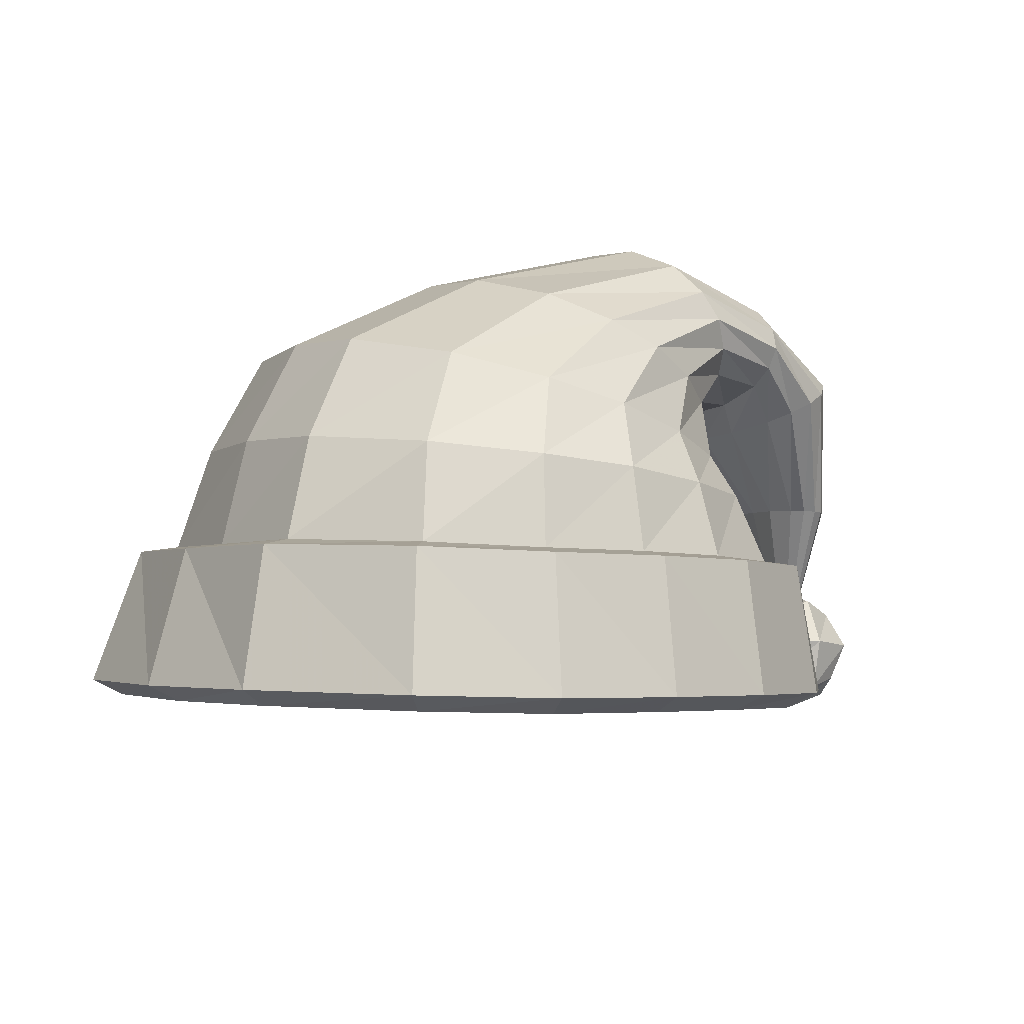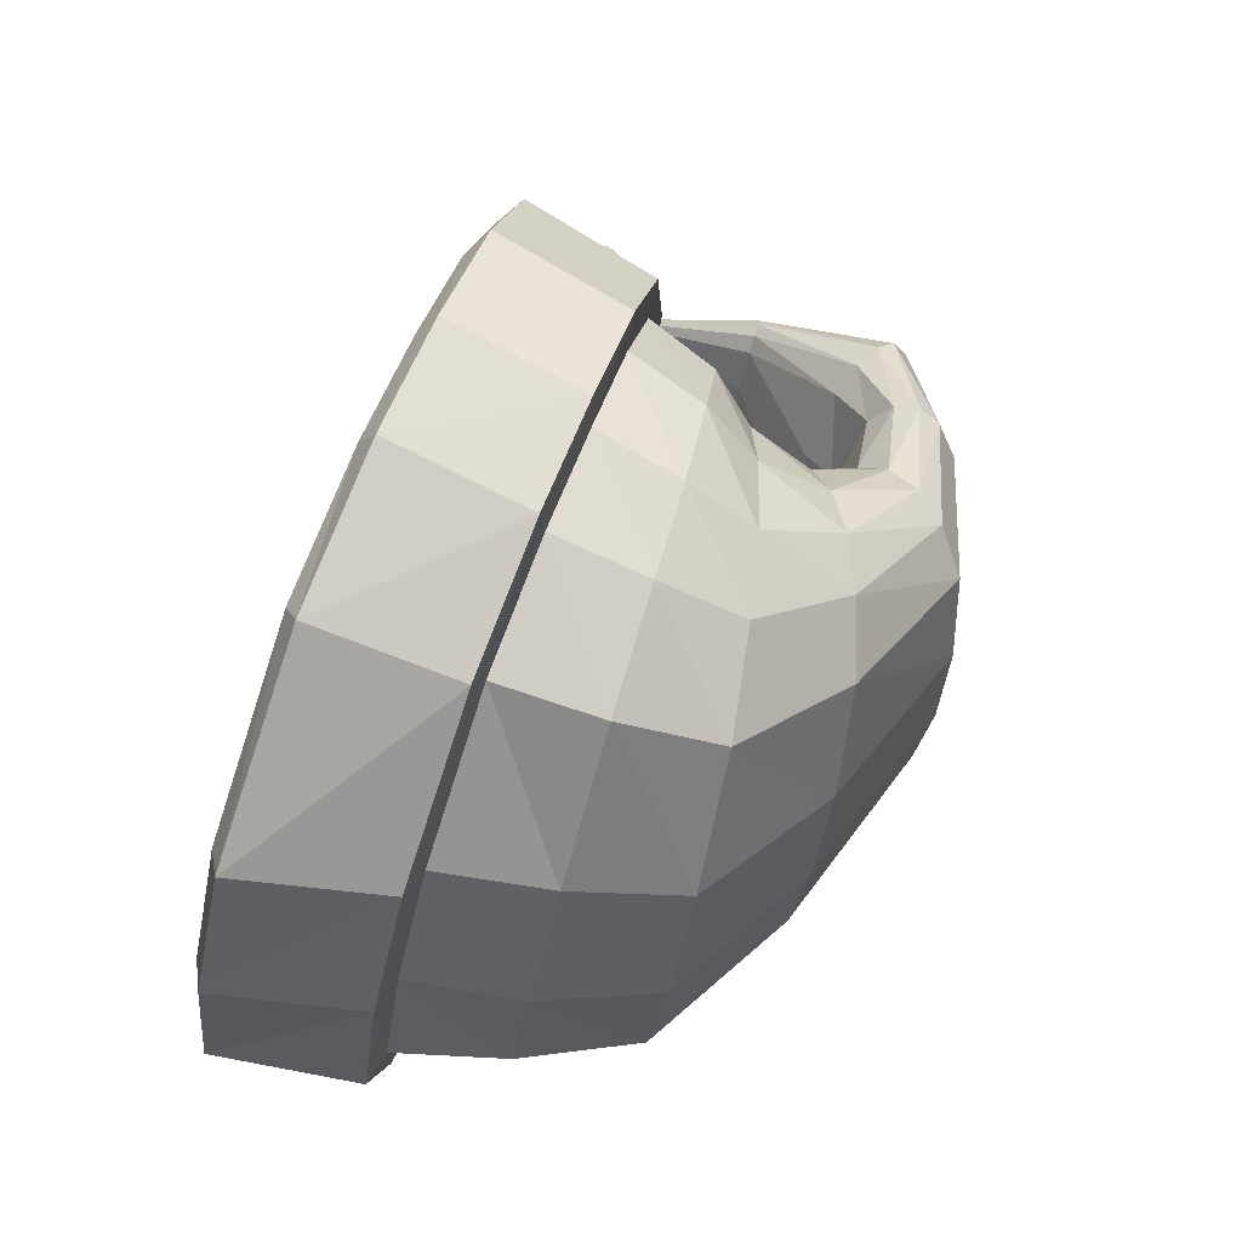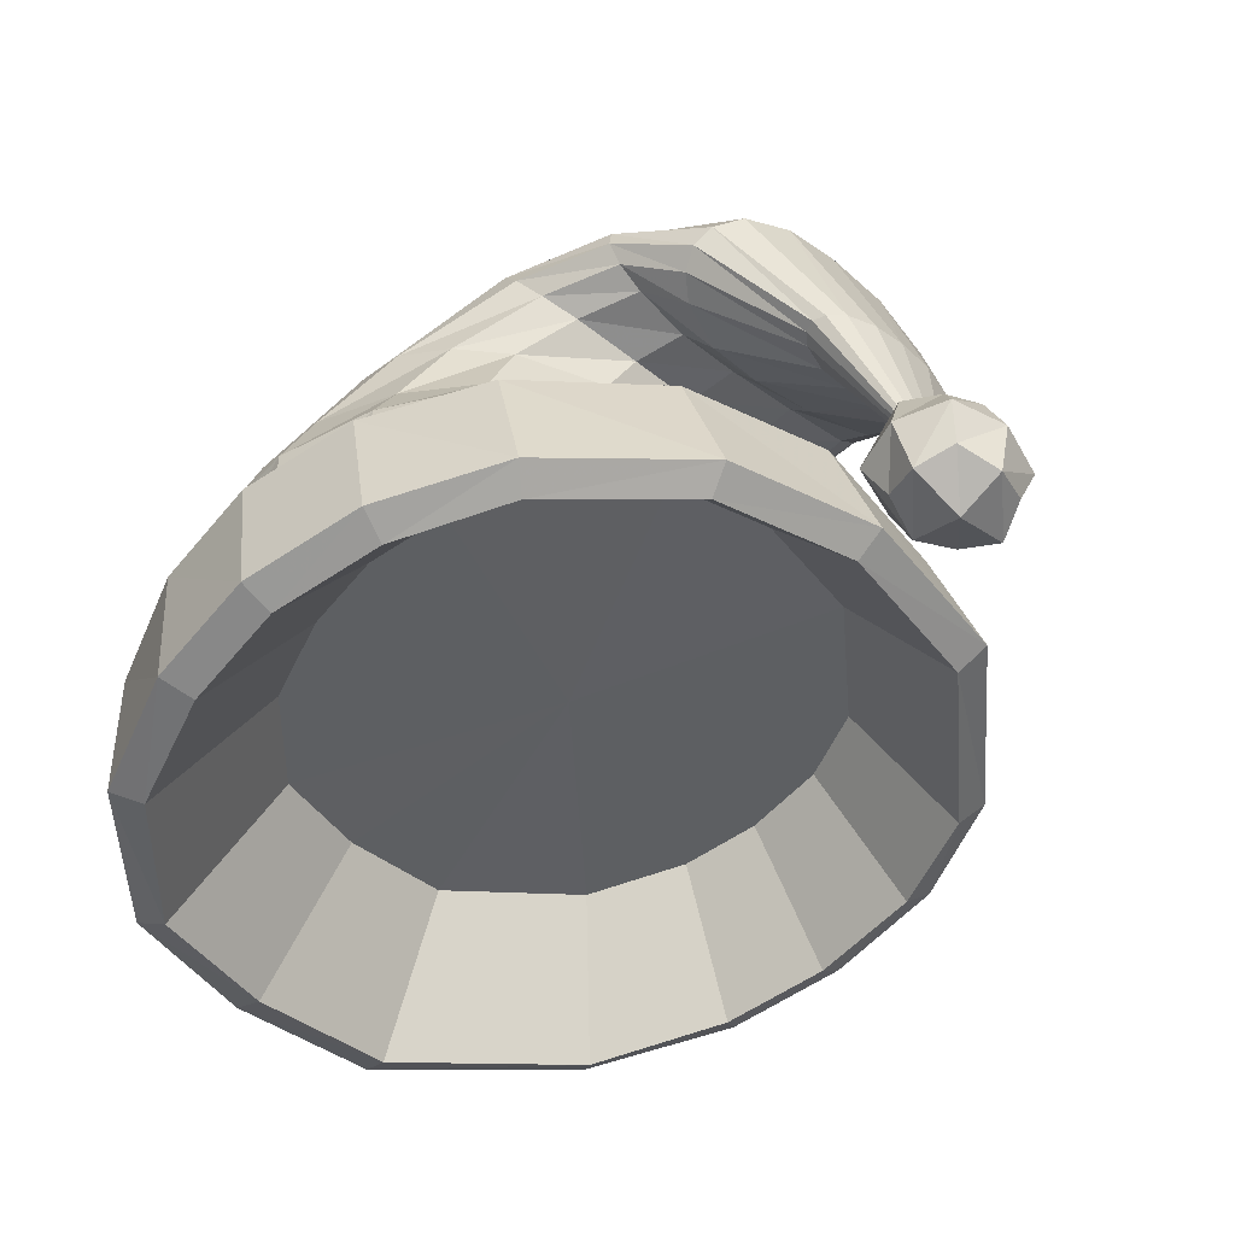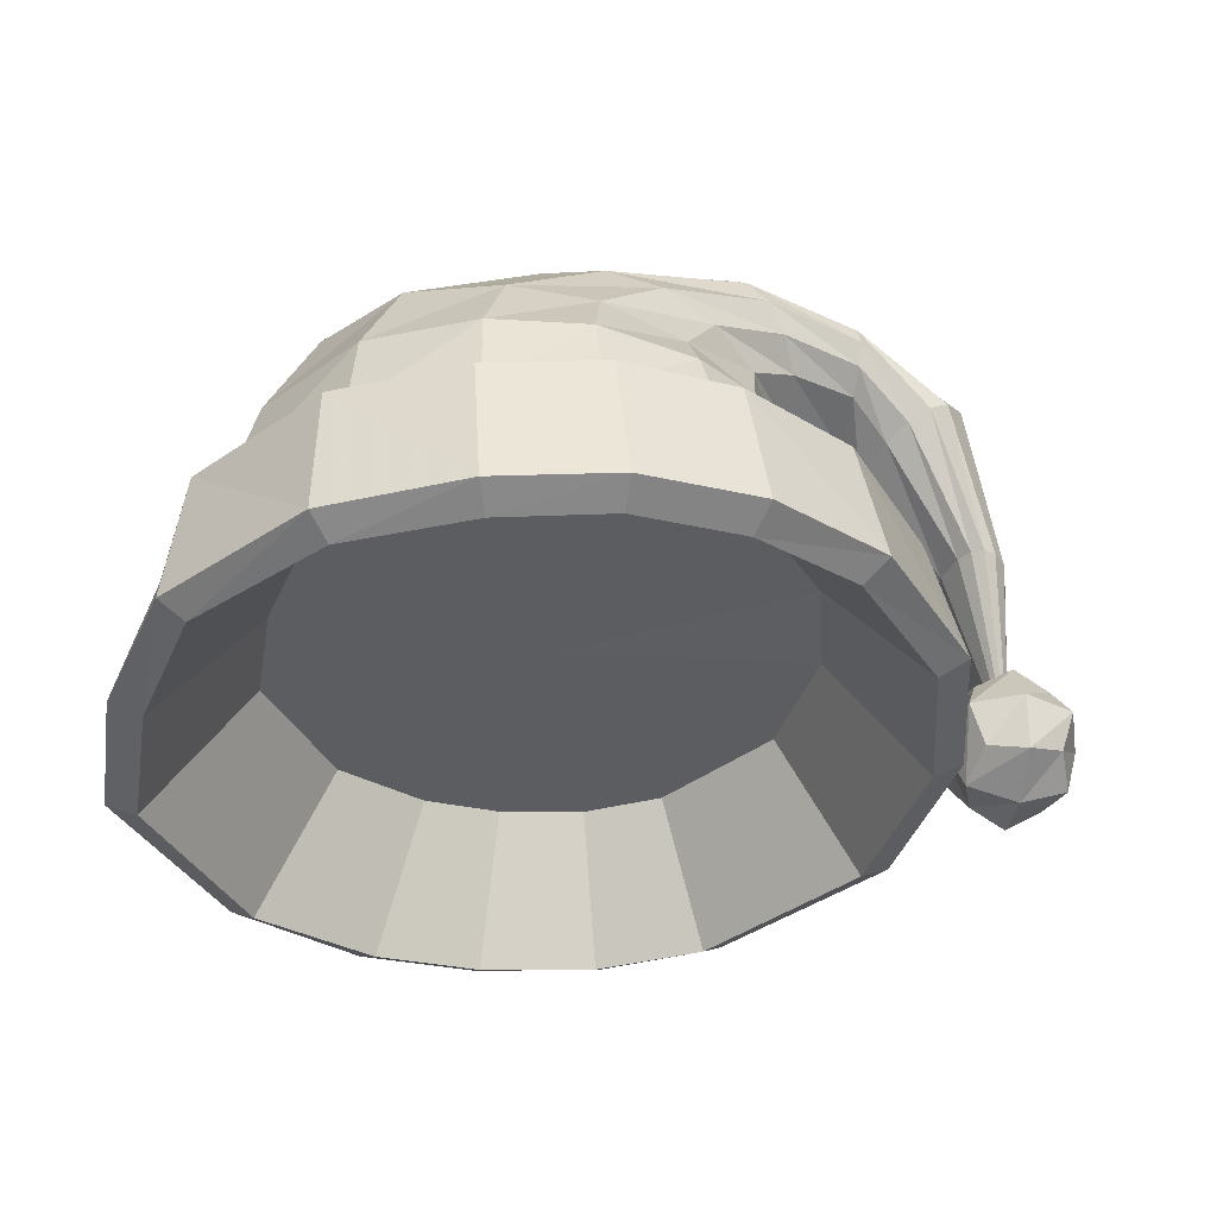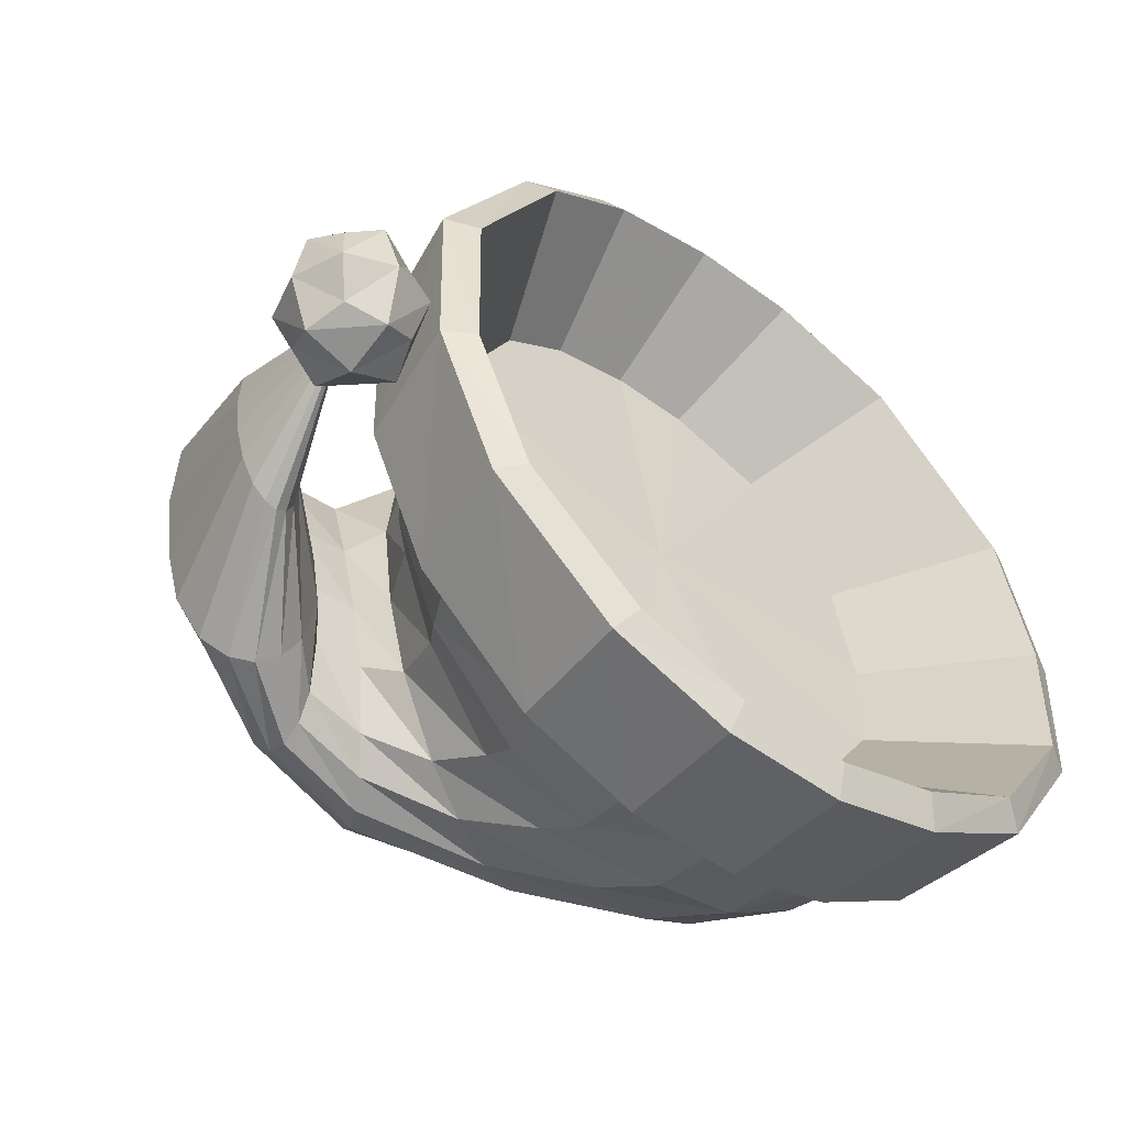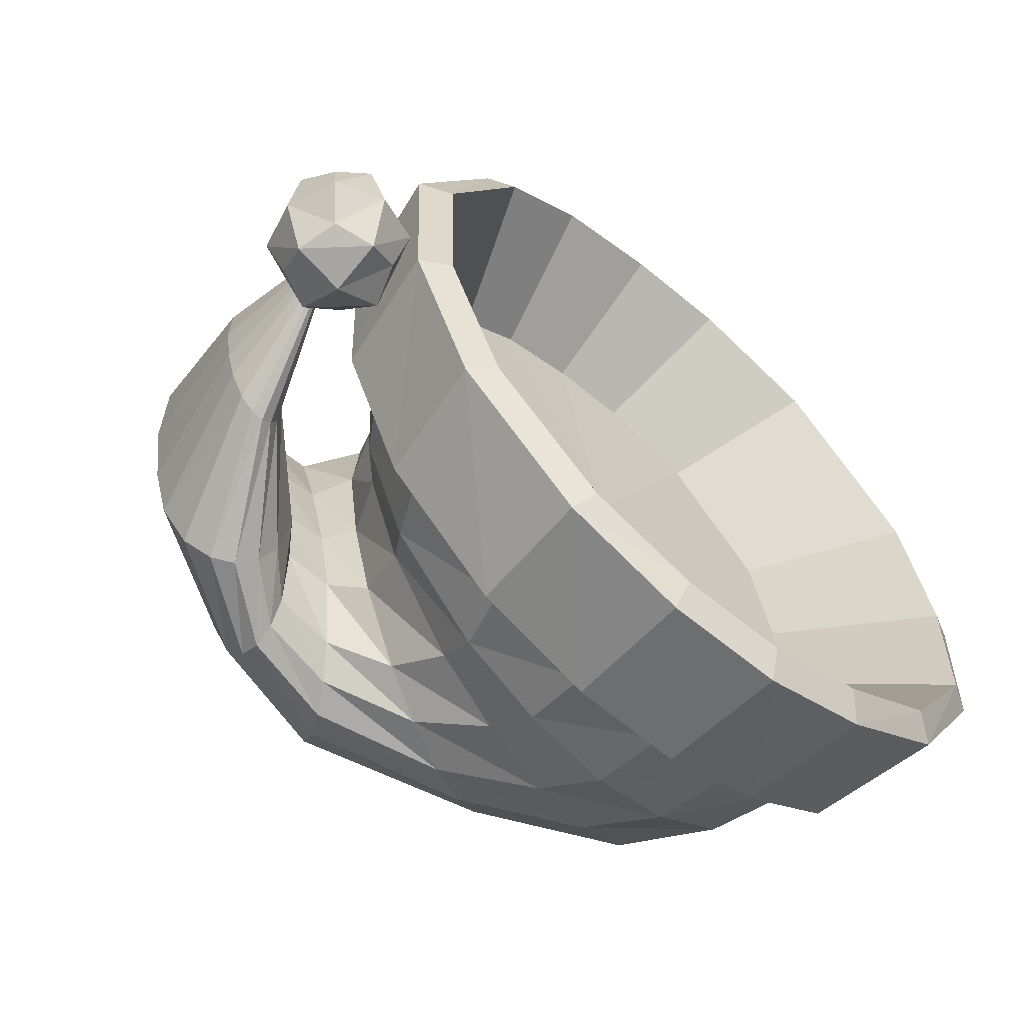
<metadata>
{"format":"obj","ext":"obj","renderer":"f3d","projection":"perspective","resolution":1024,"background":"white","views":[{"elev":-14.3,"azim":148.4,"up":"+Y"},{"elev":49.1,"azim":103.9,"up":"+Z"},{"elev":-51.3,"azim":-138.6,"up":"+Y"},{"elev":-47.4,"azim":169.0,"up":"+Y"},{"elev":-40.1,"azim":-44.3,"up":"+Z"},{"elev":-48.0,"azim":-46.9,"up":"+Z"}]}
</metadata>
<code>
v -58.63 20.05 1.045
v -49.88 19.63 1.675
v -57.98 29.44 0.8539
v -49.29 29.02 1.548
v -57.41 29.41 -9.122
v -48.47 28.98 -8.674
v -57.92 20.02 -9.066
v -48.84 19.58 -8.757
v -48.18 24.26 3.493
v -53.69 30.88 2.978
v -59.13 31.15 -4.262
v -47.34 30.57 -3.381
v -52.78 30.84 -10.62
v -59.19 24.79 -10.86
v -46.81 24.19 -10.55
v -53.34 18.15 -10.67
v -59.86 18.47 -4.146
v -47.81 17.88 -3.525
v -54.52 18.21 3.187
v -59.98 24.83 2.627
v -54.36 24.56 5.455
v -53.21 32.98 -3.742
v -52.9 24.48 -12.93
v -53.96 16.06 -3.814
v -45.39 24.12 -3.523
v -61.53 24.9 -4.281
v -25.56 21.27 34.58
v 29.73 16.12 32.85
v -25.63 8.639 -39.11
v 28.5 3.536 -38.8
v 1.048 20.83 42.78
v 44.83 7.884 -7
v -42.84 15.4 -6.739
v 44.43 11.6 12.52
v -40.23 18.54 14.46
v -38.08 12.29 -24.61
v 41.41 5.135 -24.25
v 14.27 19.05 40.64
v 13.99 3.601 -45.13
v -13.21 21.56 40.87
v -12.72 6.359 -45.32
v 0.6583 4.655 -47.36
v -22.01 38.94 28.22
v -10.3 39.55 34.47
v -22.1 27.35 -39.72
v -9.913 25.38 -45.97
v -33.15 30.48 -26.35
v 28.57 23.63 -39.69
v 39.65 25.31 -26.14
v 3.017 39.16 36.41
v 15.53 37.72 34.09
v 40.77 27.95 -9.546
v 39.15 31.33 8.324
v -37.48 33.39 -9.293
v -35.22 36.36 10.46
v 28.62 35.21 26.28
v 15.3 23.35 -45.71
v 2.681 24.02 -47.92
v -17.17 51.34 19.72
v -7.869 54 24.41
v -16.54 41.59 -36.04
v -7.71 42.24 -41.39
v -25 42.22 -24.4
v 23.56 48.6 -37.37
v 31.64 52.04 -26.27
v 2.853 56.32 25.86
v 12.97 57.71 23.8
v 33.1 54.56 -13.62
v 30.86 56.82 1.307
v -27.72 44.25 -11.27
v -25.53 47.3 4.408
v 23.83 58.4 17.23
v 12.78 45.7 -42.69
v 2.532 43.72 -43.92
v -24.53 62.22 8.687
v -22.25 65.88 11.63
v -23.35 55.72 -29.14
v -21.38 58.05 -33.06
v -25.14 54.41 -21.04
v -14.36 69.05 -31.54
v -12.54 73.09 -24.41
v -19.55 69.67 12.14
v -16.98 72.81 10.11
v -12.21 75.09 -15.98
v -12.7 76.12 -5.89
v -25.84 55.46 -12.15
v -25.94 58 -1.64
v -14.31 75.66 5.103
v -16.79 64.79 -34.71
v -19.13 61.22 -35.14
v -37.66 57.21 6.309
v -39.89 59.15 9.197
v -35.6 52.19 -24.08
v -37.61 53.16 -26.95
v -33.97 51.92 -17.86
v -45.03 58.74 -25.24
v -47.09 61.11 -19.49
v -42.44 61.06 10.13
v -44.82 62.58 8.881
v -47.92 62.52 -12.5
v -48.19 63.52 -3.959
v -34.35 52.87 -10.76
v -35.64 54.61 -2.326
v -47.19 63.82 5.1
v -42.45 56.46 -27.86
v -40.02 54.6 -28.36
v -46.59 45.44 1.769
v -47.71 45.77 3.537
v -45.63 42.4 -16.19
v -46.77 42.16 -17.82
v -44.71 42.99 -12.47
v -51.29 42.61 -16.27
v -52.55 43.29 -12.68
v -49.07 45.93 4.17
v -50.45 45.9 3.507
v -53.05 44 -8.598
v -53 44.82 -3.767
v -44.92 43.7 -8.258
v -45.61 44.54 -3.335
v -51.99 45.64 1.385
v -49.67 42.24 -18.04
v -48.18 42.08 -18.52
v -53.58 24.52 -3.782
v -32.17 71.98 5.15
v -32.51 69.89 9.615
v -32.76 67.5 11.27
v -32.96 64.59 10.54
v -33.04 61.73 7.583
v -32.7 58.27 -2.04
v -31.93 56.1 -11.71
v -31.25 55.1 -19.89
v -31.07 55.92 -27.11
v -31.02 57.62 -30.54
v -30.98 59.98 -32.31
v -30.88 62.75 -31.84
v -30.8 66.09 -28.93
v -30.73 69.35 -22.49
v -30.93 71.08 -14.74
v -31.55 72.09 -5.142
v 1.119 66.43 16.9
v -5.282 64.21 18.82
v -12.02 61.2 17.57
v -18.11 58.06 13.76
v -22.83 53.93 0.8459
v -23.89 51.13 -12.17
v -22.59 49.56 -23.08
v -17.5 49.86 -33.04
v -11.93 51.31 -37.71
v -5.495 53.59 -40.02
v 0.9934 56.33 -39.17
v 7.799 59.87 -34.88
v 12.9 63.6 -25.66
v 13.82 65.87 -15.02
v 12.41 67.54 -2.398
v 7.991 68.15 11.16
v 15.69 48.6 30.28
v 4.066 48.93 32.31
v -8.386 48.29 30.59
v -19.22 46.93 25.19
v -29.58 43.66 7.575
v -31.97 40.6 -10.9
v -28.27 38.02 -26.03
v -18.23 35.77 -39.04
v -8.087 34.84 -44.85
v 3.698 34.59 -47.39
v 15.46 34.91 -45.64
v 27.85 36.18 -39.2
v 37.13 38.58 -26.25
v 38.8 41.19 -11.76
v 36.23 44.2 5.201
v 28.16 47.34 23.14
v -14.5 24.29 43.91
v -12.02 39.87 38.45
v -25.31 39.17 30.93
v -28.3 23.85 36.3
v -28.02 10.31 -42.19
v -24.97 26.52 -42.72
v -11.39 24.18 -49.95
v -13.83 7.705 -49.39
v -41.42 14.29 -26.25
v -37.12 30.05 -27.75
v 31.05 4.735 -41.98
v 31.11 22.14 -42.75
v 43.31 24.01 -27.31
v 44.77 6.534 -25.66
v 15.96 21.51 43.86
v 17.05 37.68 38.19
v 2.878 39.33 40.7
v 1.179 23.44 46.2
v 48.87 9.48 -6.87
v 45.5 26.86 -9.084
v 43.75 30.43 9.81
v 48.27 13.34 13.46
v -43.91 20.96 15.25
v -39.75 36.4 11.89
v -42.32 33.26 -9.146
v -46.52 17.68 -7.021
v 31.66 34.73 29.01
v 32.46 18.19 34.7
v 15.37 4.734 -49.23
v 16.5 21.84 -49.73
v 2.575 22.61 -52.1
v 0.8234 5.834 -51.61
v -18.51 36.97 24.78
v -9.432 37.19 29.4
v -18.55 27.7 -29.32
v -9.077 26.03 -33.89
v -27.69 30.38 -18.68
v 21.19 23.95 -29.1
v 30.67 25.13 -18.41
v 1.034 36.65 30.8
v 10.74 35.35 29.23
v 33.18 27.15 -5.748
v 32.88 29.88 8.585
v -31.19 32.66 -5.557
v -29.27 34.97 10.01
v 22.09 33.2 23.51
v 10.53 24 -33.74
v 0.7475 24.77 -35.38
v 1.132 30.44 -2.97
f 1 19 21 20
f 19 2 9 21
f 21 9 4 10
f 20 21 10 3
f 3 10 22 11
f 10 4 12 22
f 22 12 6 13
f 11 22 13 5
f 5 13 23 14
f 13 6 15 23
f 23 15 8 16
f 14 23 16 7
f 7 16 24 17
f 16 8 18 24
f 24 18 2 19
f 17 24 19 1
f 2 18 25 9
f 18 8 15 25
f 25 15 6 12
f 9 25 12 4
f 7 17 26 14
f 17 1 20 26
f 26 20 3 11
f 14 26 11 5
f 172 173 174 175
f 176 177 178 179
f 180 181 177 176
f 182 183 184 185
f 186 187 188 189
f 190 191 192 193
f 194 195 196 197
f 193 192 198 199
f 175 174 195 194
f 197 196 181 180
f 185 184 191 190
f 199 198 187 186
f 200 201 183 182
f 189 188 173 172
f 179 178 202 203
f 203 202 201 200
f 43 44 158 159
f 46 45 163 164
f 45 47 162 163
f 49 48 167 168
f 50 51 156 157
f 53 52 169 170
f 54 55 160 161
f 56 53 170 171
f 55 43 159 160
f 47 54 161 162
f 52 49 168 169
f 51 56 171 156
f 48 57 166 167
f 44 50 157 158
f 58 46 164 165
f 57 58 165 166
f 59 60 142 143
f 62 61 147 148
f 61 63 146 147
f 65 64 151 152
f 66 67 140 141
f 69 68 153 154
f 70 71 144 145
f 72 69 154 155
f 71 59 143 144
f 63 70 145 146
f 68 65 152 153
f 67 72 155 140
f 64 73 150 151
f 60 66 141 142
f 74 62 148 149
f 73 74 149 150
f 75 76 127 128
f 78 77 132 133
f 77 79 131 132
f 81 80 136 137
f 82 83 125 126
f 85 84 138 139
f 86 87 129 130
f 88 85 139 124
f 87 75 128 129
f 79 86 130 131
f 84 81 137 138
f 83 88 124 125
f 80 89 135 136
f 76 82 126 127
f 90 78 133 134
f 89 90 134 135
f 91 92 108 107
f 94 93 109 110
f 93 95 111 109
f 97 96 112 113
f 98 99 115 114
f 101 100 116 117
f 102 103 119 118
f 104 101 117 120
f 103 91 107 119
f 95 102 118 111
f 100 97 113 116
f 99 104 120 115
f 96 105 121 112
f 92 98 114 108
f 106 94 110 122
f 105 106 122 121
f 107 108 123
f 110 109 123
f 109 111 123
f 113 112 123
f 114 115 123
f 117 116 123
f 118 119 123
f 120 117 123
f 119 107 123
f 111 118 123
f 116 113 123
f 115 120 123
f 112 121 123
f 108 114 123
f 122 110 123
f 121 122 123
f 125 124 104 99
f 126 125 99 98
f 127 126 98 92
f 128 127 92 91
f 129 128 91 103
f 130 129 103 102
f 131 130 102 95
f 132 131 95 93
f 133 132 93 94
f 134 133 94 106
f 135 134 106 105
f 136 135 105 96
f 137 136 96 97
f 138 137 97 100
f 139 138 100 101
f 124 139 101 104
f 141 140 83 82
f 142 141 82 76
f 143 142 76 75
f 144 143 75 87
f 145 144 87 86
f 146 145 86 79
f 147 146 79 77
f 148 147 77 78
f 149 148 78 90
f 150 149 90 89
f 151 150 89 80
f 152 151 80 81
f 153 152 81 84
f 154 153 84 85
f 155 154 85 88
f 140 155 88 83
f 157 156 67 66
f 158 157 66 60
f 159 158 60 59
f 160 159 59 71
f 161 160 71 70
f 162 161 70 63
f 163 162 63 61
f 164 163 61 62
f 165 164 62 74
f 166 165 74 73
f 167 166 73 64
f 168 167 64 65
f 169 168 65 68
f 170 169 68 69
f 171 170 69 72
f 156 171 72 67
f 44 43 174 173
f 27 40 172 175
f 45 46 178 177
f 41 29 176 179
f 47 45 177 181
f 29 36 180 176
f 48 49 184 183
f 37 30 182 185
f 51 50 188 187
f 31 38 186 189
f 52 53 192 191
f 34 32 190 193
f 55 54 196 195
f 33 35 194 197
f 53 56 198 192
f 28 34 193 199
f 43 55 195 174
f 35 27 175 194
f 54 47 181 196
f 36 33 197 180
f 49 52 191 184
f 32 37 185 190
f 56 51 187 198
f 38 28 199 186
f 57 48 183 201
f 30 39 200 182
f 50 44 173 188
f 40 31 189 172
f 46 58 202 178
f 42 41 179 203
f 58 57 201 202
f 39 42 203 200
f 40 27 204 205
f 29 41 207 206
f 36 29 206 208
f 30 37 210 209
f 38 31 211 212
f 32 34 214 213
f 35 33 215 216
f 34 28 217 214
f 27 35 216 204
f 33 36 208 215
f 37 32 213 210
f 28 38 212 217
f 39 30 209 218
f 31 40 205 211
f 41 42 219 207
f 42 39 218 219
f 205 204 220
f 206 207 220
f 208 206 220
f 209 210 220
f 212 211 220
f 213 214 220
f 216 215 220
f 214 217 220
f 204 216 220
f 215 208 220
f 210 213 220
f 217 212 220
f 218 209 220
f 211 205 220
f 207 219 220
f 219 218 220

</code>
